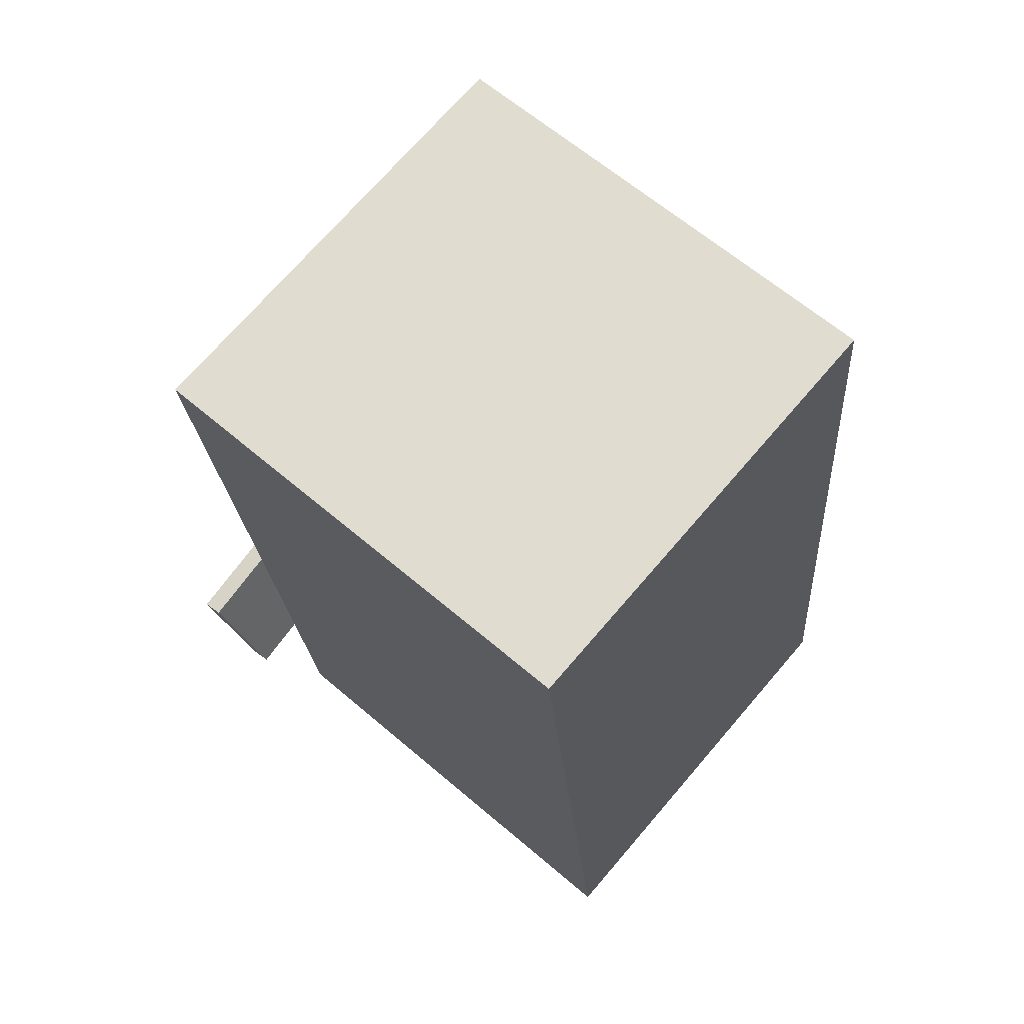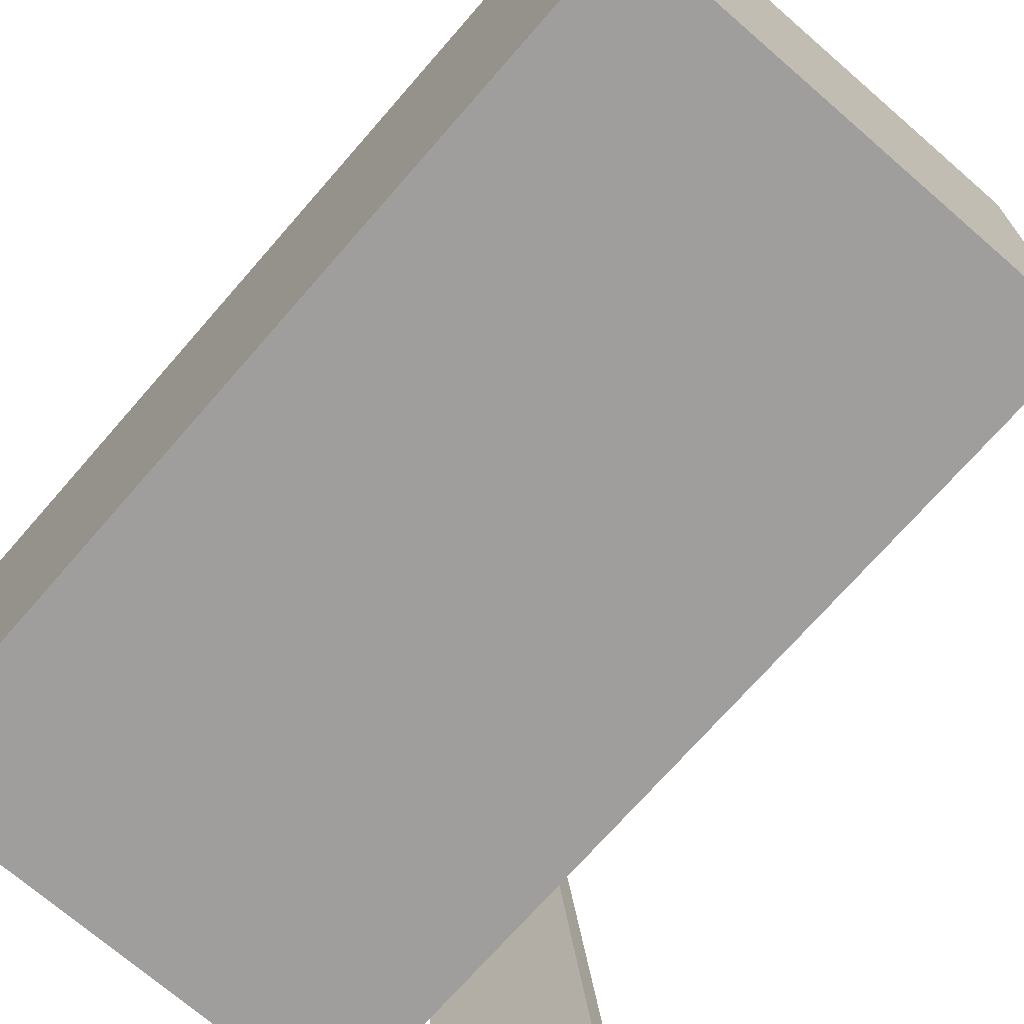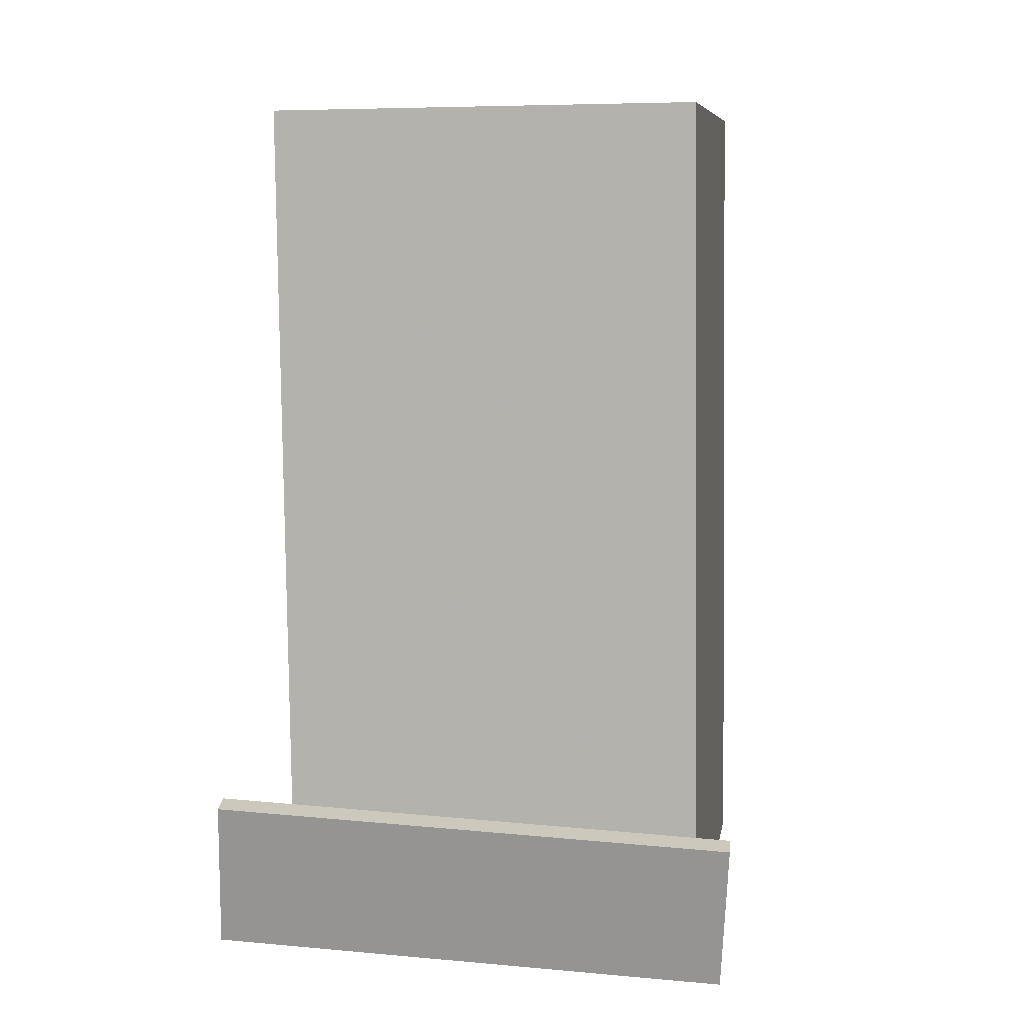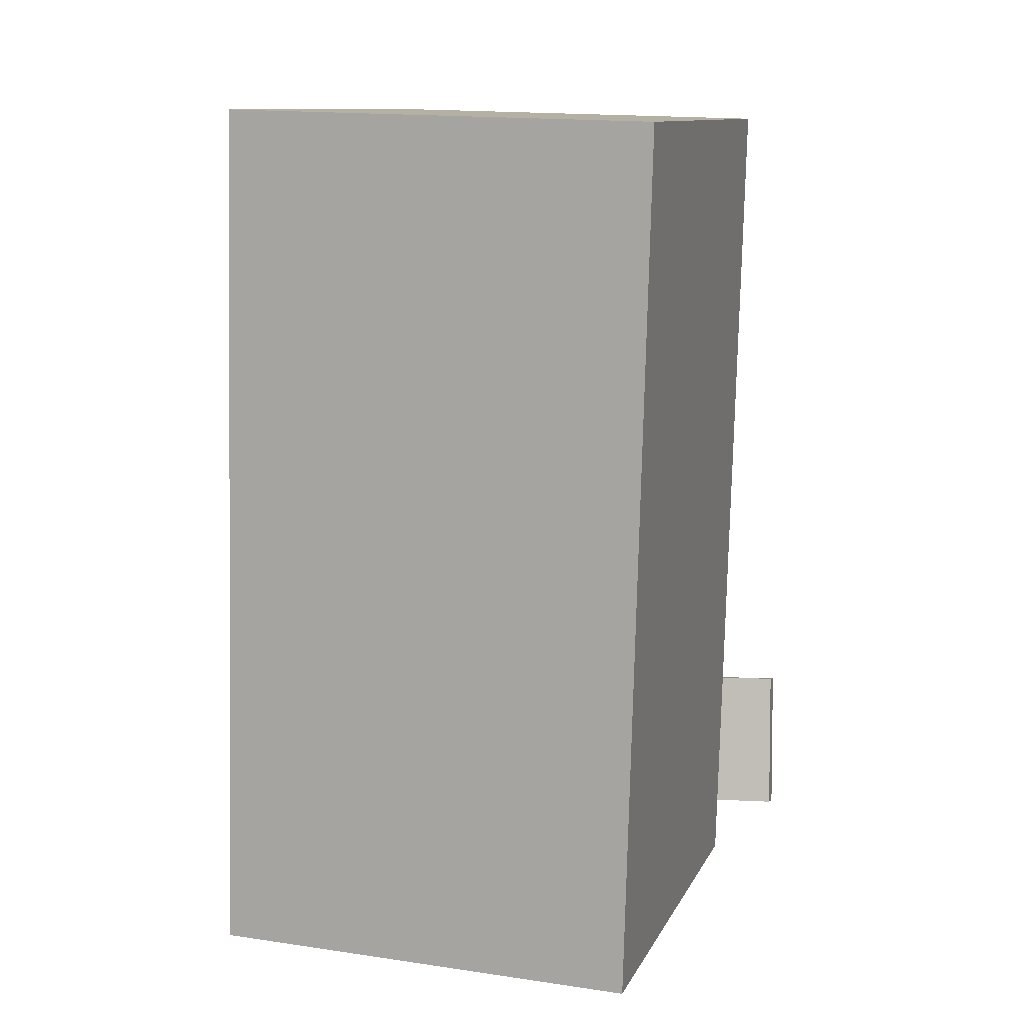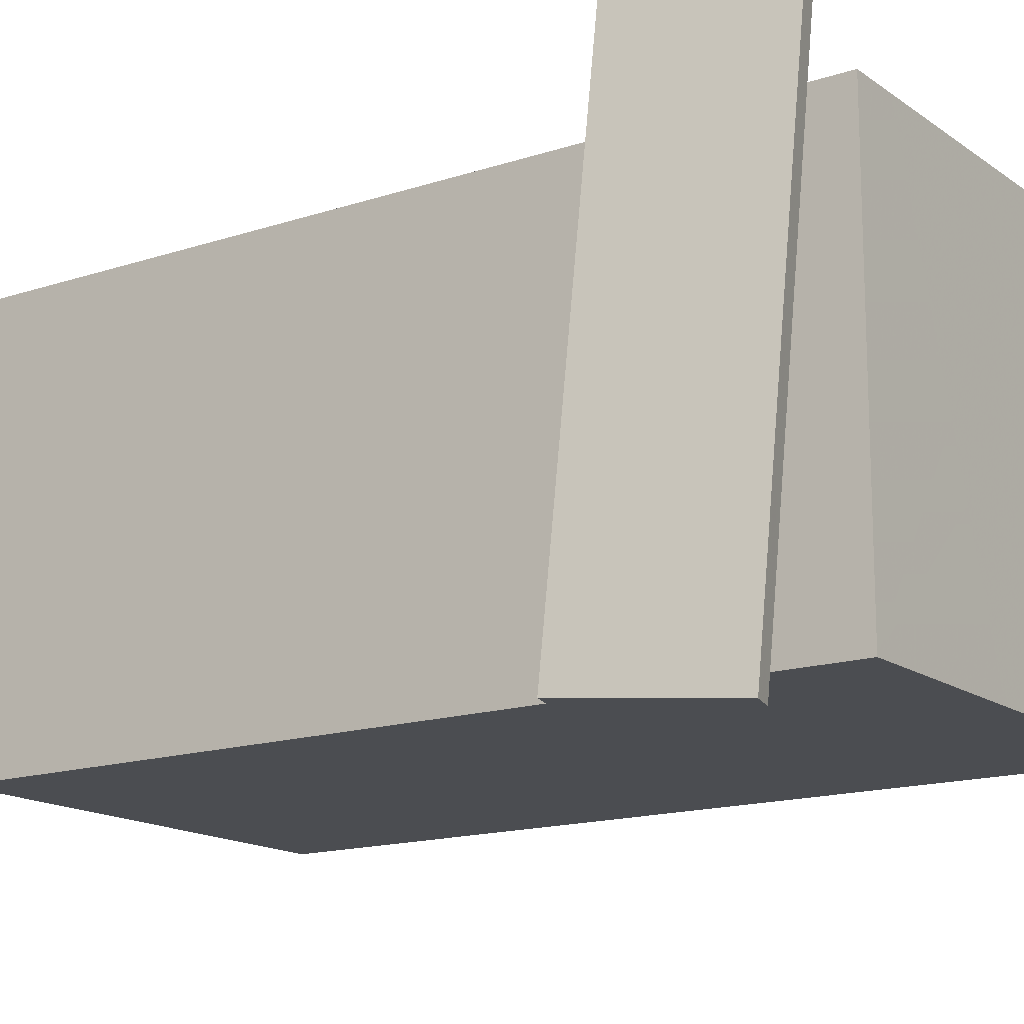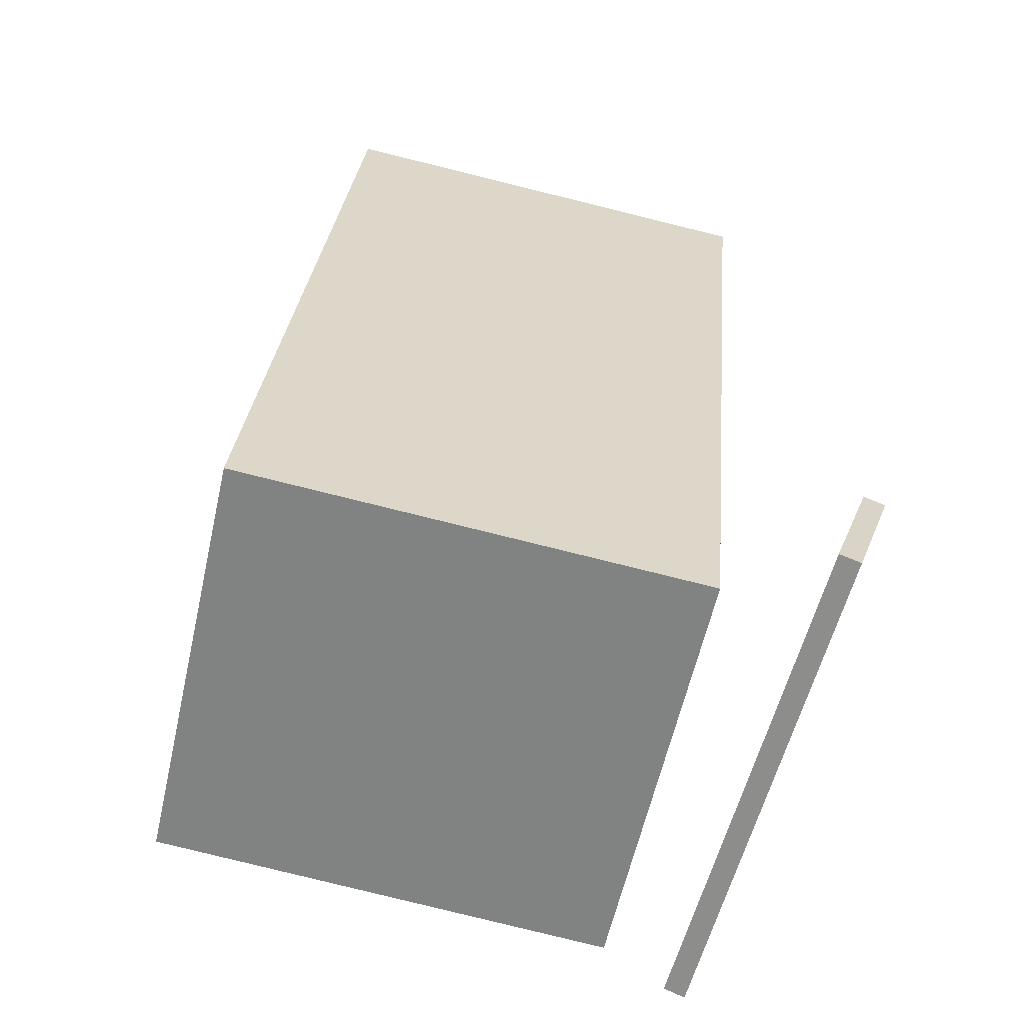
<metadata>
{"format":"obj","ext":"obj","renderer":"f3d","projection":"perspective","resolution":1024,"background":"white","views":[{"elev":71.2,"azim":40.5,"up":"+Y"},{"elev":-70.8,"azim":144.3,"up":"+Z"},{"elev":2.7,"azim":-80.9,"up":"+Y"},{"elev":16.4,"azim":107.1,"up":"+Y"},{"elev":-15.8,"azim":-49.9,"up":"+Z"},{"elev":-60.0,"azim":167.1,"up":"+Y"}]}
</metadata>
<code>
v -0.2562 -0.413 -0.2618
v -0.2282 -0.4443 0.2232
v -0.2763 -0.4199 -0.2611
v -0.2482 -0.4512 0.2239
v -0.3028 -0.2754 -0.2502
v -0.2747 -0.3068 0.2347
v -0.3228 -0.2823 -0.2495
v -0.2948 -0.3136 0.2355
f 1.0 7.0 5.0
f 1.0 3.0 7.0
f 1.0 4.0 3.0
f 1.0 2.0 4.0
f 3.0 8.0 7.0
f 3.0 4.0 8.0
f 5.0 7.0 8.0
f 5.0 8.0 6.0
f 1.0 5.0 6.0
f 1.0 6.0 2.0
f 2.0 6.0 8.0
f 2.0 8.0 4.0
v -0.1613 -0.4334 -0.217
v -0.1622 -0.4347 0.1947
v -0.2374 0.3898 -0.2148
v -0.2383 0.3886 0.197
v 0.2726 -0.3933 -0.2159
v 0.2716 -0.3945 0.1959
v 0.1965 0.4299 -0.2136
v 0.1955 0.4287 0.1981
f 9.0 15.0 13.0
f 9.0 11.0 15.0
f 9.0 12.0 11.0
f 9.0 10.0 12.0
f 11.0 16.0 15.0
f 11.0 12.0 16.0
f 13.0 15.0 16.0
f 13.0 16.0 14.0
f 9.0 13.0 14.0
f 9.0 14.0 10.0
f 10.0 14.0 16.0
f 10.0 16.0 12.0

</code>
